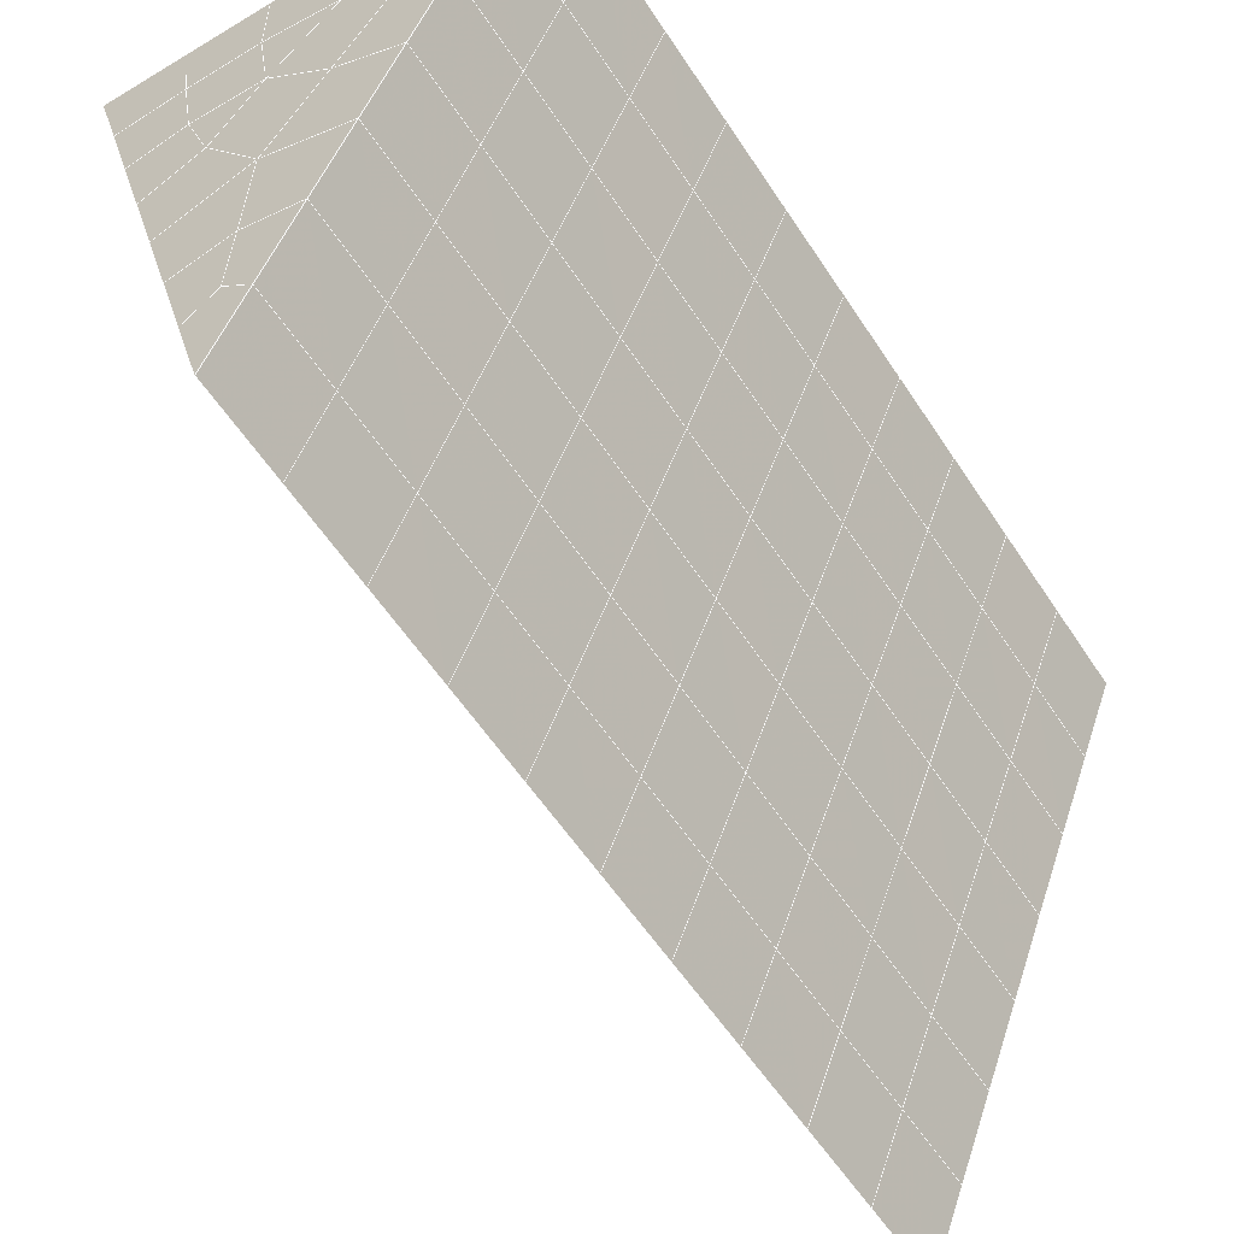
<metadata>
{"format":"obj","ext":"obj","renderer":"f3d","projection":"perspective","resolution":1024,"background":"white","views":[{"elev":-52.5,"azim":-147.1,"up":"+Y"}]}
</metadata>
<code>
v 49 21.8 20.7
v 51 21.8 20.7
v 50.89 19.86 20.57
v 49.04 19.54 20.54
v 49 21.65 22.9
v 51 21.65 22.9
v 49 21.49 25.09
v 51 21.49 25.09
v 49 21.34 27.29
v 51 21.34 27.29
v 49 21.18 29.48
v 51 21.19 29.48
v 49 21.03 31.68
v 51 21.03 31.68
v 49 20.88 33.87
v 51 20.88 33.87
v 49 20.72 36.06
v 51 20.72 36.06
v 49 20.57 38.26
v 51 20.57 38.26
v 49 20.42 40.45
v 51 20.42 40.45
v 49 20.26 42.65
v 51 20.26 42.65
v 48.58 18.1 42.5
v 50.89 17.94 42.49
v 48.54 16.12 42.36
v 50.12 16.2 42.36
v 49.04 13.91 42.2
v 51.13 14.58 42.25
v 49.84 12.24 42.09
v 51.02 12.22 42.09
v 49.96 10.76 41.98
v 50.69 10.25 41.95
v 49.26 10.18 41.94
v 49.99 8.576 41.83
v 48.57 9.576 41.9
v 49.29 7.439 41.75
v 48.57 9.73 39.71
v 49.29 7.592 39.56
v 48.57 9.883 37.51
v 49.29 7.746 37.36
v 48.57 10.04 35.32
v 49.29 7.899 35.17
v 48.57 10.19 33.12
v 49.29 8.052 32.97
v 48.57 10.34 30.93
v 49.29 8.206 30.78
v 48.57 10.5 28.73
v 49.29 8.359 28.58
v 48.57 10.65 26.54
v 49.29 8.513 26.39
v 48.57 10.8 24.34
v 49.29 8.666 24.2
v 48.57 10.96 22.15
v 49.29 8.82 22
v 48.57 11.11 19.96
v 49.29 8.973 19.81
v 50.01 11.48 19.98
v 50 9.595 19.85
v 51.43 11.11 19.96
v 50.71 8.973 19.81
v 51.43 10.96 22.15
v 50.71 8.82 22
v 51.43 10.8 24.34
v 50.71 8.666 24.19
v 51.43 10.65 26.54
v 50.71 8.513 26.39
v 51.43 10.5 28.73
v 50.71 8.36 28.58
v 51.43 10.34 30.93
v 50.71 8.206 30.78
v 51.43 10.19 33.12
v 50.71 8.052 32.97
v 51.43 10.04 35.32
v 50.71 7.899 35.17
v 51.43 9.883 37.51
v 50.71 7.746 37.36
v 51.43 9.73 39.71
v 50.71 7.592 39.56
v 51.43 9.576 41.9
v 50.71 7.439 41.75
v 52.14 11.71 42.05
v 52.14 11.87 39.86
v 52.14 12.02 37.66
v 52.14 12.17 35.47
v 52.14 12.33 33.27
v 52.14 12.48 31.08
v 52.14 12.63 28.88
v 52.14 12.79 26.69
v 52.14 12.94 24.49
v 52.14 13.09 22.3
v 52.14 13.25 20.1
v 50.04 14.11 20.16
v 47.86 13.25 20.1
v 47.86 13.09 22.3
v 47.86 12.94 24.49
v 47.86 12.79 26.69
v 47.86 12.63 28.88
v 47.86 12.48 31.08
v 47.86 12.33 33.27
v 47.86 12.17 35.47
v 47.86 12.02 37.66
v 47.86 11.87 39.86
v 47.86 11.71 42.05
v 48.84 12.02 42.07
v 50 5.301 41.6
v 50 5.454 39.41
v 50 5.608 37.21
v 50 5.761 35.02
v 50 5.915 32.82
v 50 6.068 30.63
v 50 6.222 28.44
v 50 6.375 26.24
v 50 6.528 24.05
v 50 6.682 21.85
v 50 6.836 19.66
v 51.49 16.12 20.31
v 52.86 15.39 20.25
v 52.19 17.84 20.43
v 53.57 17.52 20.4
v 52.62 19.82 20.56
v 54.29 19.66 20.55
v 53 21.8 20.7
v 55 21.8 20.7
v 53 21.65 22.9
v 55 21.65 22.9
v 53 21.49 25.09
v 55 21.49 25.09
v 53 21.34 27.29
v 55 21.34 27.29
v 53 21.19 29.48
v 55 21.19 29.48
v 53 21.03 31.68
v 55 21.03 31.68
v 53 20.88 33.87
v 55 20.88 33.87
v 53 20.72 36.06
v 55 20.73 36.06
v 53 20.57 38.26
v 55 20.57 38.26
v 53 20.42 40.45
v 55 20.42 40.45
v 53 20.26 42.65
v 55 20.26 42.65
v 52.76 18.31 42.51
v 54.29 18.13 42.5
v 52.24 16.58 42.39
v 53.57 15.99 42.35
v 52.86 13.85 42.2
v 47.14 13.85 42.2
v 46.43 15.99 42.35
v 45.71 18.13 42.5
v 47 20.26 42.65
v 47 20.42 40.45
v 47 20.57 38.26
v 47 20.72 36.07
v 47 20.88 33.87
v 47 21.03 31.68
v 47 21.19 29.48
v 47 21.34 27.29
v 47 21.49 25.09
v 47 21.65 22.9
v 47 21.8 20.7
v 47.23 19.87 20.57
v 48.83 16.31 20.32
v 50.46 17.79 20.42
v 47.14 15.39 20.25
v 47.14 15.23 22.45
v 47.14 15.08 24.64
v 47.14 14.93 26.84
v 47.14 14.77 29.03
v 47.14 14.62 31.23
v 47.14 14.47 33.42
v 47.14 14.31 35.62
v 47.14 14.16 37.81
v 47.14 14.01 40.01
v 52.86 15.23 22.45
v 52.86 15.08 24.64
v 52.86 14.93 26.84
v 52.86 14.77 29.03
v 52.86 14.62 31.23
v 52.86 14.47 33.42
v 52.86 14.31 35.62
v 52.86 14.16 37.81
v 52.86 14 40.01
v 53.57 16.14 40.16
v 53.57 16.3 37.96
v 53.57 16.45 35.77
v 53.57 16.6 33.57
v 53.57 16.76 31.38
v 53.57 16.91 29.18
v 53.57 17.06 26.99
v 53.57 17.22 24.79
v 53.57 17.37 22.6
v 54.29 18.28 40.3
v 54.29 18.43 38.11
v 54.29 18.59 35.92
v 54.29 18.74 33.72
v 54.29 18.89 31.53
v 54.29 19.05 29.33
v 54.29 19.2 27.14
v 54.29 19.35 24.94
v 54.29 19.51 22.75
v 47.79 18.18 20.45
v 46.43 17.52 20.4
v 46.43 17.37 22.6
v 46.43 17.22 24.79
v 46.43 17.06 26.99
v 46.43 16.91 29.18
v 46.43 16.76 31.38
v 46.43 16.6 33.57
v 46.43 16.45 35.77
v 46.43 16.3 37.96
v 46.43 16.14 40.15
v 45.71 19.66 20.55
v 45.71 19.51 22.75
v 45.71 19.35 24.94
v 45.71 19.2 27.14
v 45.71 19.05 29.33
v 45.71 18.89 31.53
v 45.71 18.74 33.72
v 45.71 18.59 35.92
v 45.71 18.43 38.11
v 45.71 18.28 40.3
v 45 21.8 20.7
v 45 21.65 22.9
v 45 21.49 25.09
v 45 21.34 27.29
v 45 21.18 29.48
v 45 21.03 31.68
v 45 20.88 33.87
v 45 20.72 36.07
v 45 20.57 38.26
v 45 20.42 40.45
v 45 20.26 42.65
v 49.96 10.76 41.98
v 49.84 12.24 42.09
v 49.04 13.91 42.2
v 47.14 13.85 42.2
v 47.14 14.01 40.01
v 47.86 11.87 39.86
v 48.57 9.73 39.71
v 49.29 7.592 39.56
v 49.29 7.439 41.75
v 50 5.301 41.6
v 50.71 7.439 41.75
v 50.71 7.592 39.56
v 51.43 9.73 39.71
v 51.43 9.576 41.9
v 52.14 11.71 42.05
v 51.02 12.22 42.09
v 51.13 14.58 42.25
v 48.84 12.02 42.07
v 47.86 11.71 42.05
v 48.57 9.576 41.9
v 49.99 8.576 41.83
v 50.69 10.25 41.95
v 49.26 10.18 41.94
v 48.57 9.883 37.51
v 47.86 12.02 37.66
v 47.14 14.16 37.81
v 46.43 16.3 37.96
v 46.43 16.14 40.15
v 46.43 15.99 42.35
v 48.54 16.12 42.36
v 52.24 16.58 42.39
v 50.89 17.94 42.49
v 50.12 16.2 42.36
v 52.86 13.85 42.2
v 52.14 11.87 39.86
v 51.43 9.883 37.51
v 50.71 7.746 37.36
v 50 5.454 39.41
v 45.71 18.13 42.5
v 45.71 18.28 40.3
v 45.71 18.43 38.11
v 45.71 18.59 35.92
v 46.43 16.45 35.77
v 47.14 14.31 35.62
v 47.86 12.17 35.47
v 52.76 18.31 42.51
v 53.57 15.99 42.35
v 53.57 16.14 40.16
v 52.86 14 40.01
v 52.86 14.16 37.81
v 52.14 12.02 37.66
v 52.14 12.17 35.47
v 51.43 10.04 35.32
v 51.43 10.19 33.12
v 50.71 8.052 32.97
v 50.71 7.899 35.17
v 50 5.761 35.02
v 50 5.608 37.21
v 49.29 7.746 37.36
v 54.29 18.13 42.5
v 53 20.26 42.65
v 51 20.26 42.65
v 48.58 18.1 42.5
v 55 20.26 42.65
v 55 20.42 40.45
v 55 20.57 38.26
v 55 20.73 36.06
v 54.29 18.59 35.91
v 54.29 18.74 33.72
v 53.57 16.6 33.57
v 53.57 16.76 31.38
v 52.86 14.62 31.23
v 52.86 14.77 29.03
v 52.14 12.63 28.88
v 52.14 12.79 26.69
v 51.43 10.65 26.54
v 51.43 10.8 24.34
v 50.71 8.666 24.19
v 50.71 8.513 26.39
v 50 6.375 26.24
v 50 6.222 28.43
v 49.29 8.359 28.58
v 49.29 8.206 30.78
v 48.57 10.34 30.93
v 48.57 10.19 33.12
v 47.86 12.33 33.27
v 48.57 10.04 35.32
v 49.29 8.052 32.97
v 50 6.068 30.63
v 50.71 8.36 28.58
v 51.43 10.5 28.73
v 52.14 12.48 31.08
v 52.86 14.47 33.42
v 53.57 16.45 35.77
v 54.29 18.43 38.11
v 53 20.57 38.26
v 53 20.42 40.45
v 54.29 18.28 40.3
v 53.57 16.3 37.96
v 52.86 14.31 35.62
v 52.14 12.33 33.27
v 51.43 10.34 30.93
v 50.71 8.206 30.78
v 50 5.915 32.82
v 49.29 7.899 35.17
v 51 20.42 40.45
v 49 20.26 42.65
v 45 20.26 42.65
v 45 20.42 40.45
v 45 20.57 38.26
v 45 20.72 36.06
v 45.71 18.74 33.72
v 46.43 16.6 33.57
v 47.14 14.47 33.42
v 47 20.42 40.45
v 49 20.42 40.45
v 51 20.57 38.26
v 53 20.72 36.06
v 55 20.88 33.87
v 54.29 18.89 31.53
v 53.57 16.91 29.18
v 52.86 14.93 26.84
v 52.14 12.94 24.49
v 51.43 10.96 22.15
v 50.71 8.82 22
v 50 6.528 24.05
v 49.29 8.513 26.39
v 48.57 10.5 28.73
v 47.86 12.48 31.08
v 47.14 14.62 31.23
v 47.86 12.63 28.88
v 48.57 10.65 26.54
v 49.29 8.666 24.19
v 50 6.682 21.85
v 50.71 8.973 19.81
v 51.43 11.11 19.95
v 52.14 13.09 22.3
v 52.86 15.08 24.64
v 53.57 17.06 26.99
v 54.29 19.05 29.33
v 55 21.03 31.68
v 53 20.88 33.87
v 51 20.72 36.06
v 49 20.57 38.26
v 47 20.26 42.65
v 50 6.836 19.66
v 49.29 8.973 19.81
v 49.29 8.82 22
v 48.57 10.96 22.15
v 48.57 10.8 24.34
v 47.86 12.94 24.49
v 47.86 12.79 26.69
v 47.14 14.93 26.84
v 47.14 14.77 29.03
v 46.43 16.91 29.18
v 46.43 16.76 31.38
v 50 9.595 19.85
v 50.01 11.48 19.98
v 52.14 13.25 20.1
v 52.86 15.23 22.45
v 53.57 17.22 24.79
v 54.29 19.2 27.14
v 55 21.19 29.48
v 53 21.03 31.68
v 51 20.88 33.87
v 49 20.72 36.06
v 47 20.57 38.26
v 47 20.72 36.06
v 45 20.88 33.87
v 45.71 18.89 31.53
v 48.57 11.11 19.96
v 47.86 13.09 22.3
v 47.14 15.08 24.64
v 46.43 17.06 26.99
v 45.71 19.05 29.33
v 45 21.03 31.68
v 47 20.88 33.87
v 49 20.88 33.87
v 47 21.03 31.68
v 45 21.18 29.48
v 45.71 19.2 27.14
v 46.43 17.22 24.79
v 47.14 15.23 22.45
v 47.86 13.25 20.1
v 50.04 14.11 20.16
v 52.86 15.39 20.25
v 53.57 17.37 22.6
v 54.29 19.35 24.94
v 55 21.34 27.29
v 53 21.19 29.48
v 51 21.03 31.68
v 49 21.03 31.68
v 47 21.19 29.48
v 45 21.34 27.29
v 45.71 19.35 24.94
v 46.43 17.37 22.6
v 47.14 15.39 20.25
v 51.49 16.12 20.31
v 53.57 17.52 20.4
v 54.29 19.51 22.75
v 55 21.49 25.09
v 53 21.34 27.29
v 51 21.19 29.48
v 49 21.18 29.48
v 47 21.34 27.29
v 45 21.49 25.09
v 45.71 19.51 22.75
v 46.43 17.52 20.4
v 48.83 16.31 20.32
v 55 21.8 20.7
v 53 21.8 20.7
v 52.62 19.82 20.56
v 50.89 19.86 20.57
v 50.46 17.79 20.42
v 52.19 17.84 20.43
v 54.29 19.66 20.55
v 55 21.65 22.9
v 53 21.65 22.9
v 53 21.49 25.09
v 51 21.49 25.09
v 49 21.49 25.09
v 47 21.49 25.09
v 45 21.65 22.9
v 45.71 19.66 20.55
v 47.79 18.18 20.45
v 51 21.34 27.29
v 49 21.34 27.29
v 51 21.65 22.9
v 51 21.8 20.7
v 49 21.65 22.9
v 47 21.65 22.9
v 45 21.8 20.7
v 47.23 19.87 20.57
v 49.04 19.54 20.54
v 49 21.8 20.7
v 47 21.8 20.7
f 1 2 3
f 1 3 4
f 5 6 2
f 5 2 1
f 7 8 6
f 7 6 5
f 9 10 8
f 9 8 7
f 11 12 10
f 11 10 9
f 13 14 12
f 13 12 11
f 15 16 14
f 15 14 13
f 17 18 16
f 17 16 15
f 19 20 18
f 19 18 17
f 21 22 20
f 21 20 19
f 23 24 22
f 23 22 21
f 25 26 24
f 25 24 23
f 27 28 26
f 27 26 25
f 29 30 28
f 29 28 27
f 31 32 30
f 31 30 29
f 33 34 32
f 33 32 31
f 35 36 34
f 35 34 33
f 37 38 36
f 37 36 35
f 39 40 38
f 39 38 37
f 41 42 40
f 41 40 39
f 43 44 42
f 43 42 41
f 45 46 44
f 45 44 43
f 47 48 46
f 47 46 45
f 49 50 48
f 49 48 47
f 51 52 50
f 51 50 49
f 53 54 52
f 53 52 51
f 55 56 54
f 55 54 53
f 57 58 56
f 57 56 55
f 59 60 58
f 59 58 57
f 61 62 60
f 61 60 59
f 63 64 62
f 63 62 61
f 65 66 64
f 65 64 63
f 67 68 66
f 67 66 65
f 69 70 68
f 69 68 67
f 71 72 70
f 71 70 69
f 73 74 72
f 73 72 71
f 75 76 74
f 75 74 73
f 77 78 76
f 77 76 75
f 79 80 78
f 79 78 77
f 81 82 80
f 81 80 79
f 34 36 82
f 34 82 81
f 81 83 32
f 81 32 34
f 79 84 83
f 79 83 81
f 77 85 84
f 77 84 79
f 75 86 85
f 75 85 77
f 73 87 86
f 73 86 75
f 71 88 87
f 71 87 73
f 69 89 88
f 69 88 71
f 67 90 89
f 67 89 69
f 65 91 90
f 65 90 67
f 63 92 91
f 63 91 65
f 61 93 92
f 61 92 63
f 59 94 93
f 59 93 61
f 57 95 94
f 57 94 59
f 55 96 95
f 55 95 57
f 53 97 96
f 53 96 55
f 51 98 97
f 51 97 53
f 49 99 98
f 49 98 51
f 47 100 99
f 47 99 49
f 45 101 100
f 45 100 47
f 43 102 101
f 43 101 45
f 41 103 102
f 41 102 43
f 39 104 103
f 39 103 41
f 37 105 104
f 37 104 39
f 35 106 105
f 35 105 37
f 33 31 106
f 33 106 35
f 107 82 36
f 107 36 38
f 108 80 82
f 108 82 107
f 109 78 80
f 109 80 108
f 110 76 78
f 110 78 109
f 111 74 76
f 111 76 110
f 112 72 74
f 112 74 111
f 113 70 72
f 113 72 112
f 114 68 70
f 114 70 113
f 115 66 68
f 115 68 114
f 116 64 66
f 116 66 115
f 117 62 64
f 117 64 116
f 58 60 62
f 58 62 117
f 116 56 58
f 116 58 117
f 115 54 56
f 115 56 116
f 114 52 54
f 114 54 115
f 113 50 52
f 113 52 114
f 112 48 50
f 112 50 113
f 111 46 48
f 111 48 112
f 110 44 46
f 110 46 111
f 109 42 44
f 109 44 110
f 108 40 42
f 108 42 109
f 107 38 40
f 107 40 108
f 118 119 93
f 118 93 94
f 120 121 119
f 120 119 118
f 122 123 121
f 122 121 120
f 124 125 123
f 124 123 122
f 126 127 125
f 126 125 124
f 128 129 127
f 128 127 126
f 130 131 129
f 130 129 128
f 132 133 131
f 132 131 130
f 134 135 133
f 134 133 132
f 136 137 135
f 136 135 134
f 138 139 137
f 138 137 136
f 140 141 139
f 140 139 138
f 142 143 141
f 142 141 140
f 144 145 143
f 144 143 142
f 146 147 145
f 146 145 144
f 148 149 147
f 148 147 146
f 30 150 149
f 30 149 148
f 32 83 150
f 32 150 30
f 29 151 105
f 29 105 106
f 27 152 151
f 27 151 29
f 25 153 152
f 25 152 27
f 23 154 153
f 23 153 25
f 21 155 154
f 21 154 23
f 19 156 155
f 19 155 21
f 17 157 156
f 17 156 19
f 15 158 157
f 15 157 17
f 13 159 158
f 13 158 15
f 11 160 159
f 11 159 13
f 9 161 160
f 9 160 11
f 7 162 161
f 7 161 9
f 5 163 162
f 5 162 7
f 1 164 163
f 1 163 5
f 4 165 164
f 4 164 1
f 94 166 167
f 94 167 118
f 95 168 166
f 95 166 94
f 96 169 168
f 96 168 95
f 97 170 169
f 97 169 96
f 98 171 170
f 98 170 97
f 99 172 171
f 99 171 98
f 100 173 172
f 100 172 99
f 101 174 173
f 101 173 100
f 102 175 174
f 102 174 101
f 103 176 175
f 103 175 102
f 104 177 176
f 104 176 103
f 105 151 177
f 105 177 104
f 178 92 93
f 178 93 119
f 179 91 92
f 179 92 178
f 180 90 91
f 180 91 179
f 181 89 90
f 181 90 180
f 182 88 89
f 182 89 181
f 183 87 88
f 183 88 182
f 184 86 87
f 184 87 183
f 185 85 86
f 185 86 184
f 186 84 85
f 186 85 185
f 150 83 84
f 150 84 186
f 186 187 149
f 186 149 150
f 185 188 187
f 185 187 186
f 184 189 188
f 184 188 185
f 183 190 189
f 183 189 184
f 182 191 190
f 182 190 183
f 181 192 191
f 181 191 182
f 180 193 192
f 180 192 181
f 179 194 193
f 179 193 180
f 178 195 194
f 178 194 179
f 119 121 195
f 119 195 178
f 187 196 147
f 187 147 149
f 188 197 196
f 188 196 187
f 189 198 197
f 189 197 188
f 190 199 198
f 190 198 189
f 191 200 199
f 191 199 190
f 192 201 200
f 192 200 191
f 193 202 201
f 193 201 192
f 194 203 202
f 194 202 193
f 195 204 203
f 195 203 194
f 121 123 204
f 121 204 195
f 196 143 145
f 196 145 147
f 197 141 143
f 197 143 196
f 198 139 141
f 198 141 197
f 199 137 139
f 199 139 198
f 200 135 137
f 200 137 199
f 201 133 135
f 201 135 200
f 202 131 133
f 202 133 201
f 203 129 131
f 203 131 202
f 204 127 129
f 204 129 203
f 123 125 127
f 123 127 204
f 166 205 4
f 166 4 167
f 168 206 205
f 168 205 166
f 169 207 206
f 169 206 168
f 170 208 207
f 170 207 169
f 171 209 208
f 171 208 170
f 172 210 209
f 172 209 171
f 173 211 210
f 173 210 172
f 174 212 211
f 174 211 173
f 175 213 212
f 175 212 174
f 176 214 213
f 176 213 175
f 177 215 214
f 177 214 176
f 151 152 215
f 151 215 177
f 144 24 26
f 144 26 146
f 142 22 24
f 142 24 144
f 140 20 22
f 140 22 142
f 138 18 20
f 138 20 140
f 136 16 18
f 136 18 138
f 134 14 16
f 134 16 136
f 132 12 14
f 132 14 134
f 130 10 12
f 130 12 132
f 128 8 10
f 128 10 130
f 126 6 8
f 126 8 128
f 124 2 6
f 124 6 126
f 122 3 2
f 122 2 124
f 120 167 3
f 120 3 122
f 206 216 165
f 206 165 205
f 207 217 216
f 207 216 206
f 208 218 217
f 208 217 207
f 209 219 218
f 209 218 208
f 210 220 219
f 210 219 209
f 211 221 220
f 211 220 210
f 212 222 221
f 212 221 211
f 213 223 222
f 213 222 212
f 214 224 223
f 214 223 213
f 215 225 224
f 215 224 214
f 152 153 225
f 152 225 215
f 216 226 164
f 216 164 165
f 217 227 226
f 217 226 216
f 218 228 227
f 218 227 217
f 219 229 228
f 219 228 218
f 220 230 229
f 220 229 219
f 221 231 230
f 221 230 220
f 222 232 231
f 222 231 221
f 223 233 232
f 223 232 222
f 224 234 233
f 224 233 223
f 225 235 234
f 225 234 224
f 153 236 235
f 153 235 225
f 227 163 164
f 227 164 226
f 228 162 163
f 228 163 227
f 229 161 162
f 229 162 228
f 230 160 161
f 230 161 229
f 231 159 160
f 231 160 230
f 232 158 159
f 232 159 231
f 233 157 158
f 233 158 232
f 234 156 157
f 234 157 233
f 235 155 156
f 235 156 234
f 236 154 155
f 236 155 235
f 28 30 148
f 28 148 26
f 167 4 3
f 4 205 165
f 120 118 167
f 154 236 153
f 148 146 26
f 31 29 106
l 237 238
l 238 239
l 239 240
l 240 241
l 241 242
l 242 243
l 243 244
l 244 245
l 245 246
l 246 247
l 247 248
l 248 249
l 249 250
l 250 251
l 251 252
l 252 253
l 253 239
l 239 254
l 254 255
l 255 256
l 256 245
l 245 257
l 257 247
l 247 250
l 250 258
l 258 252
l 252 238
l 238 254
l 254 259
l 259 237
l 237 258
l 258 257
l 257 259
l 259 256
l 256 243
l 243 260
l 260 261
l 261 262
l 262 263
l 263 264
l 264 265
l 265 266
l 266 239
l 253 267
l 267 268
l 268 269
l 269 253
l 253 270
l 270 251
l 251 271
l 271 249
l 249 272
l 272 273
l 273 248
l 248 274
l 274 246
l 240 265
l 265 275
l 275 276
l 276 277
l 277 278
l 278 279
l 279 280
l 280 281
l 281 261
l 261 242
l 242 255
l 255 240
l 268 282
l 282 267
l 267 283
l 283 284
l 284 285
l 285 286
l 286 287
l 287 288
l 288 289
l 289 290
l 290 291
l 291 292
l 292 293
l 293 294
l 294 295
l 295 244
l 244 274
l 274 294
l 294 273
l 273 292
l 292 289
l 289 272
l 272 287
l 287 271
l 271 285
l 285 270
l 270 283
l 283 296
l 296 282
l 282 297
l 297 298
l 298 268
l 268 299
l 299 266
l 266 269
l 300 301
l 301 302
l 302 303
l 303 304
l 304 305
l 305 306
l 306 307
l 307 308
l 308 309
l 309 310
l 310 311
l 311 312
l 312 313
l 313 314
l 314 315
l 315 316
l 316 317
l 317 318
l 318 319
l 319 320
l 320 321
l 321 322
l 322 281
l 281 323
l 323 321
l 321 324
l 324 319
l 319 325
l 325 317
l 317 326
l 326 315
l 315 312
l 312 327
l 327 310
l 310 328
l 328 308
l 308 329
l 329 306
l 306 330
l 330 304
l 304 331
l 331 302
l 302 332
l 332 333
l 333 297
l 297 300
l 300 296
l 296 334
l 334 331
l 331 335
l 335 330
l 330 336
l 336 329
l 329 337
l 337 328
l 328 338
l 338 327
l 327 326
l 326 339
l 339 325
l 325 340
l 340 324
l 324 341
l 341 323
l 323 260
l 260 295
l 295 341
l 341 293
l 293 340
l 340 291
l 291 339
l 339 338
l 338 290
l 290 337
l 337 288
l 288 336
l 336 286
l 286 335
l 335 284
l 284 334
l 334 301
l 301 333
l 333 342
l 342 298
l 298 343
l 343 299
l 299 275
l 275 344
l 344 345
l 345 346
l 346 347
l 347 278
l 278 348
l 348 349
l 349 350
l 350 280
l 280 262
l 262 241
l 241 264
l 264 276
l 276 345
l 345 351
l 351 352
l 352 342
l 342 353
l 353 332
l 332 354
l 354 303
l 303 355
l 355 305
l 305 356
l 356 307
l 307 357
l 357 309
l 309 358
l 358 311
l 311 359
l 359 313
l 313 360
l 360 361
l 361 314
l 314 362
l 362 316
l 316 363
l 363 318
l 318 364
l 364 320
l 320 365
l 365 322
l 322 350
l 350 366
l 366 365
l 365 367
l 367 364
l 364 368
l 368 363
l 363 369
l 369 362
l 362 370
l 370 361
l 361 371
l 371 372
l 372 360
l 360 373
l 373 359
l 359 374
l 374 358
l 358 375
l 375 357
l 357 376
l 376 356
l 356 377
l 377 355
l 355 378
l 378 354
l 354 379
l 379 353
l 353 380
l 380 352
l 352 343
l 343 381
l 381 275
l 382 383
l 383 384
l 384 385
l 385 386
l 386 387
l 387 388
l 388 389
l 389 390
l 390 391
l 391 392
l 392 366
l 366 390
l 390 367
l 367 388
l 388 368
l 368 386
l 386 369
l 369 384
l 384 370
l 370 382
l 382 371
l 371 393
l 393 394
l 394 372
l 372 395
l 395 373
l 373 396
l 396 374
l 374 397
l 397 375
l 375 398
l 398 376
l 376 399
l 399 377
l 377 400
l 400 378
l 378 401
l 401 379
l 379 402
l 402 380
l 380 403
l 403 404
l 404 347
l 347 405
l 405 348
l 348 406
l 406 392
l 392 349
l 349 279
l 279 263
l 263 277
l 277 346
l 346 403
l 403 351
l 351 381
l 381 344
l 393 383
l 383 407
l 407 385
l 385 408
l 408 387
l 387 409
l 409 389
l 389 410
l 410 391
l 391 411
l 411 406
l 406 412
l 412 405
l 405 413
l 413 404
l 404 402
l 402 414
l 414 413
l 413 415
l 415 412
l 412 416
l 416 411
l 411 417
l 417 410
l 410 418
l 418 409
l 409 419
l 419 408
l 408 420
l 420 407
l 407 394
l 394 421
l 421 395
l 395 422
l 422 396
l 396 423
l 423 397
l 397 424
l 424 398
l 398 425
l 425 399
l 399 426
l 426 400
l 400 427
l 427 401
l 401 414
l 414 428
l 428 415
l 415 429
l 429 416
l 416 430
l 430 417
l 417 431
l 431 418
l 418 432
l 432 419
l 419 433
l 433 420
l 420 421
l 421 434
l 434 422
l 422 435
l 435 423
l 423 436
l 436 424
l 424 437
l 437 425
l 425 438
l 438 426
l 426 439
l 439 427
l 427 428
l 428 440
l 440 429
l 429 441
l 441 430
l 430 442
l 442 431
l 431 443
l 443 432
l 432 444
l 444 433
l 433 445
l 445 421
l 446 447
l 447 448
l 448 449
l 449 450
l 450 451
l 451 448
l 448 452
l 452 446
l 446 453
l 453 454
l 454 455
l 455 456
l 456 457
l 457 458
l 458 442
l 442 459
l 459 443
l 443 460
l 460 444
l 444 461
l 461 445
l 445 450
l 450 434
l 434 451
l 451 435
l 435 452
l 452 436
l 436 453
l 453 437
l 437 455
l 455 438
l 438 462
l 462 463
l 463 440
l 440 439
l 439 462
l 462 456
l 456 464
l 464 454
l 454 447
l 447 465
l 465 464
l 464 466
l 466 457
l 457 463
l 463 441
l 441 458
l 458 467
l 467 459
l 459 468
l 468 460
l 460 469
l 469 461
l 461 470
l 470 471
l 471 465
l 465 449
l 449 470
l 470 469
l 469 472
l 472 467
l 467 466
l 466 471
l 471 472
l 472 468
l 470 450

</code>
